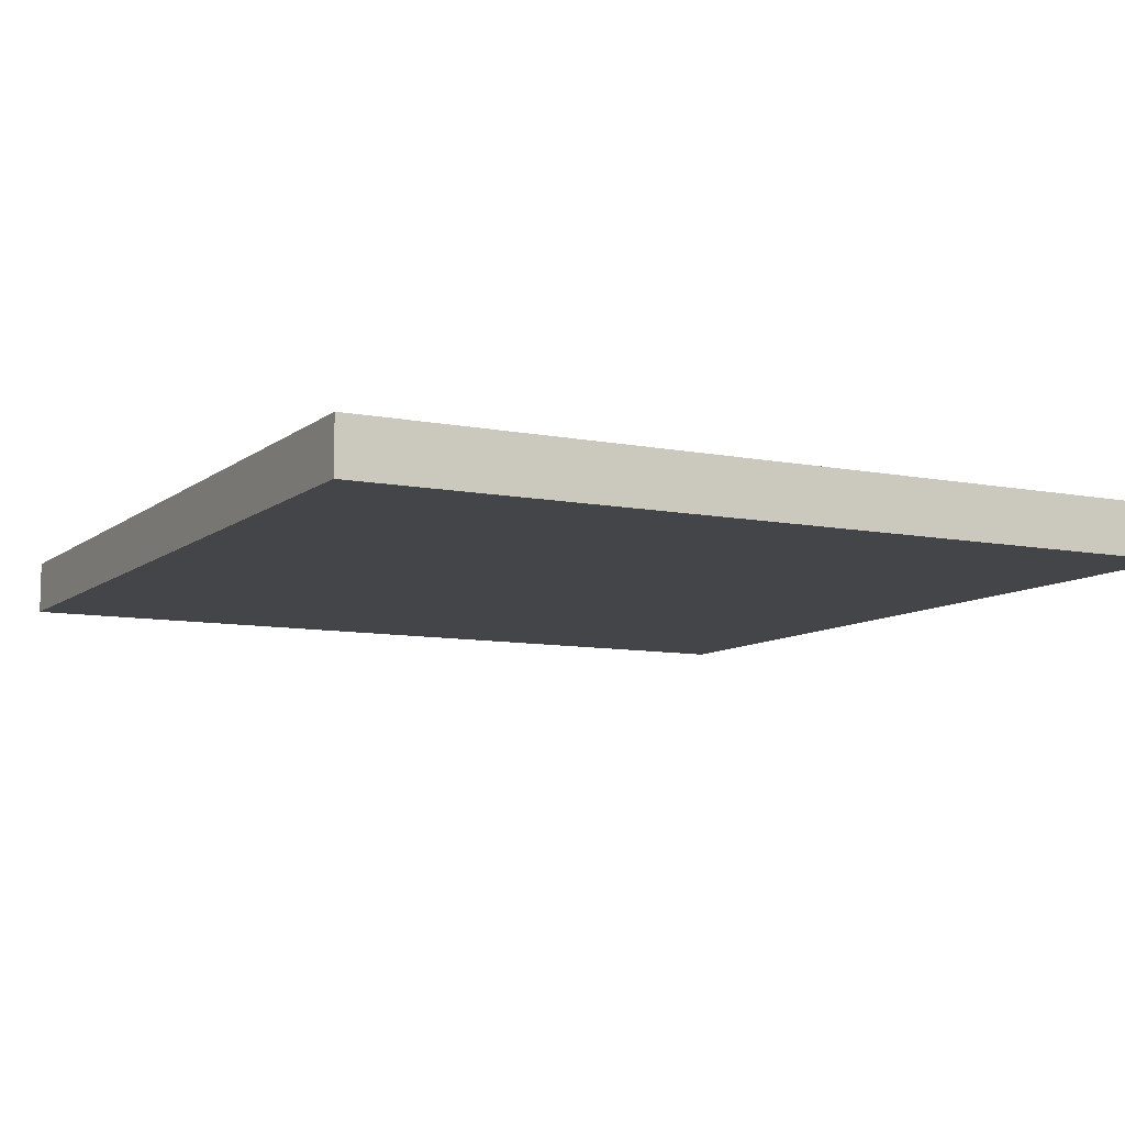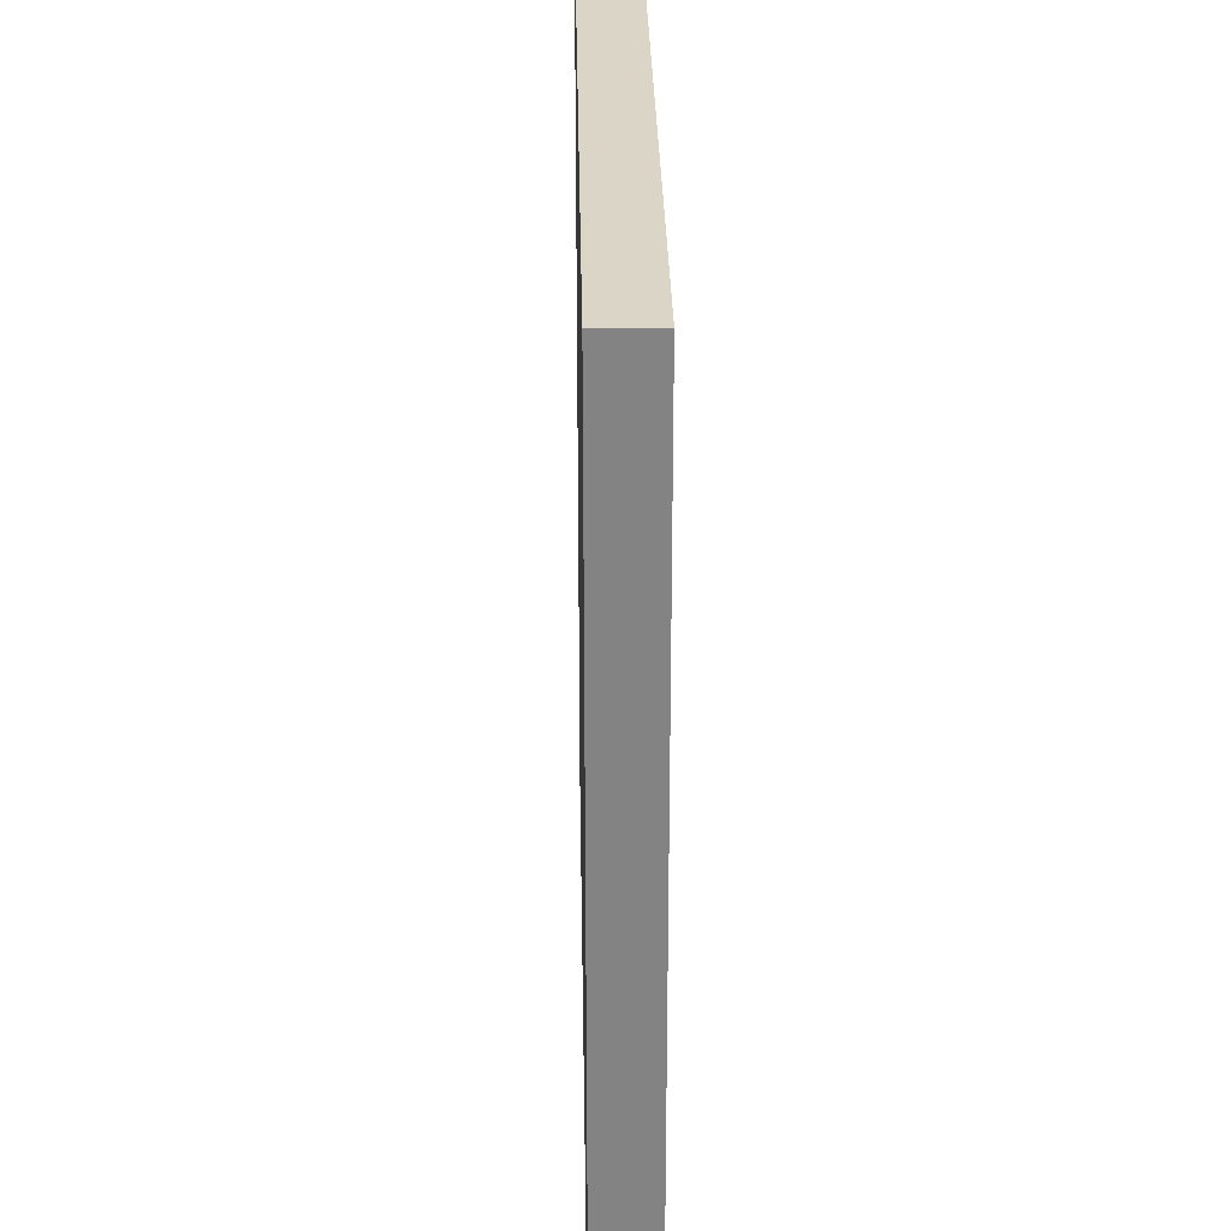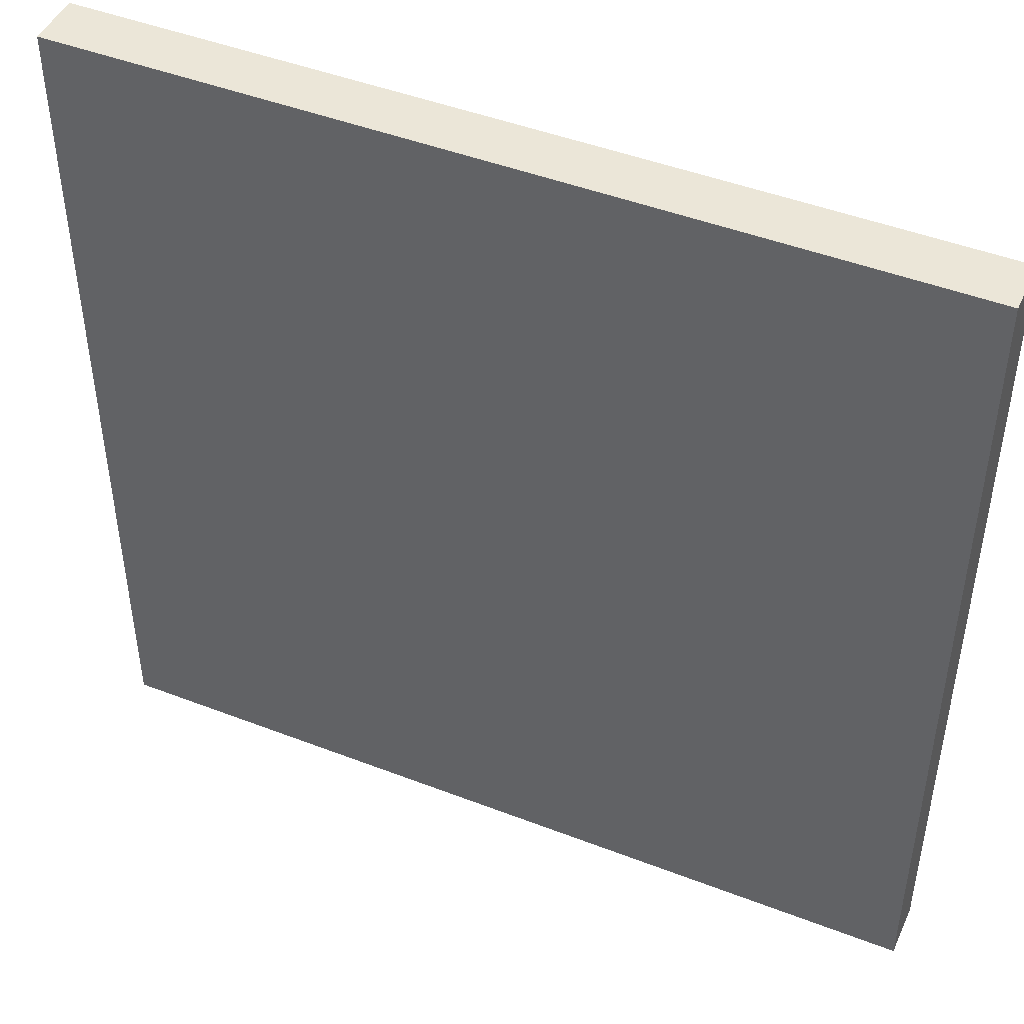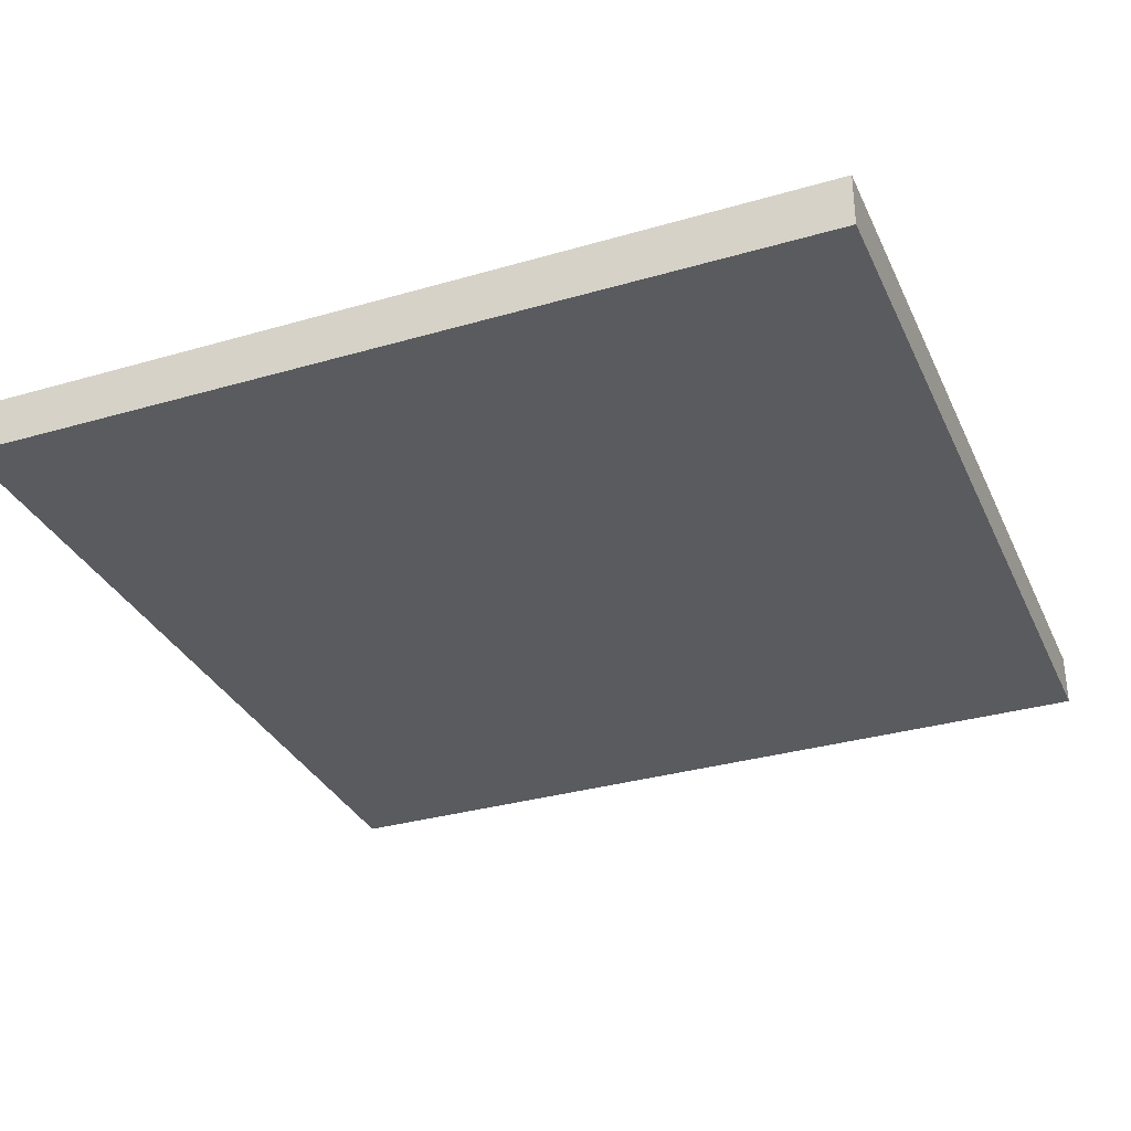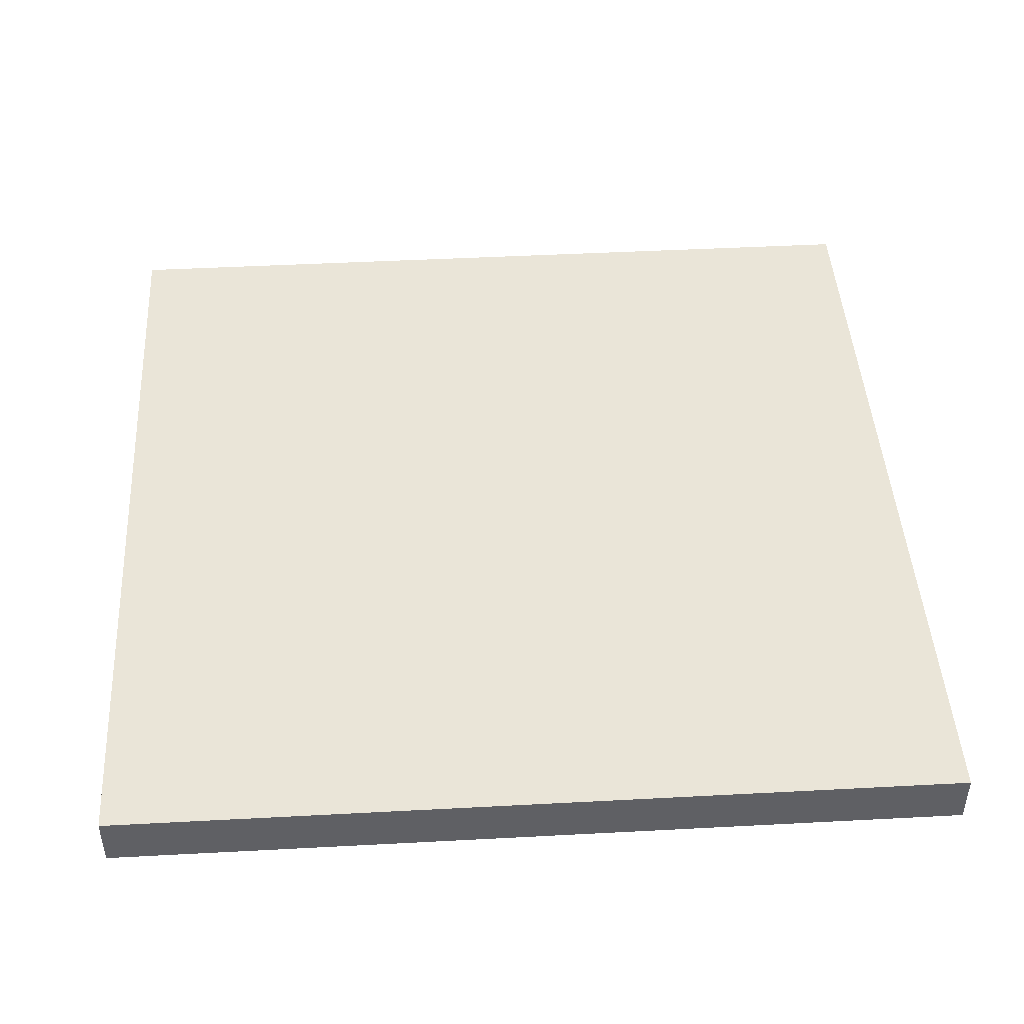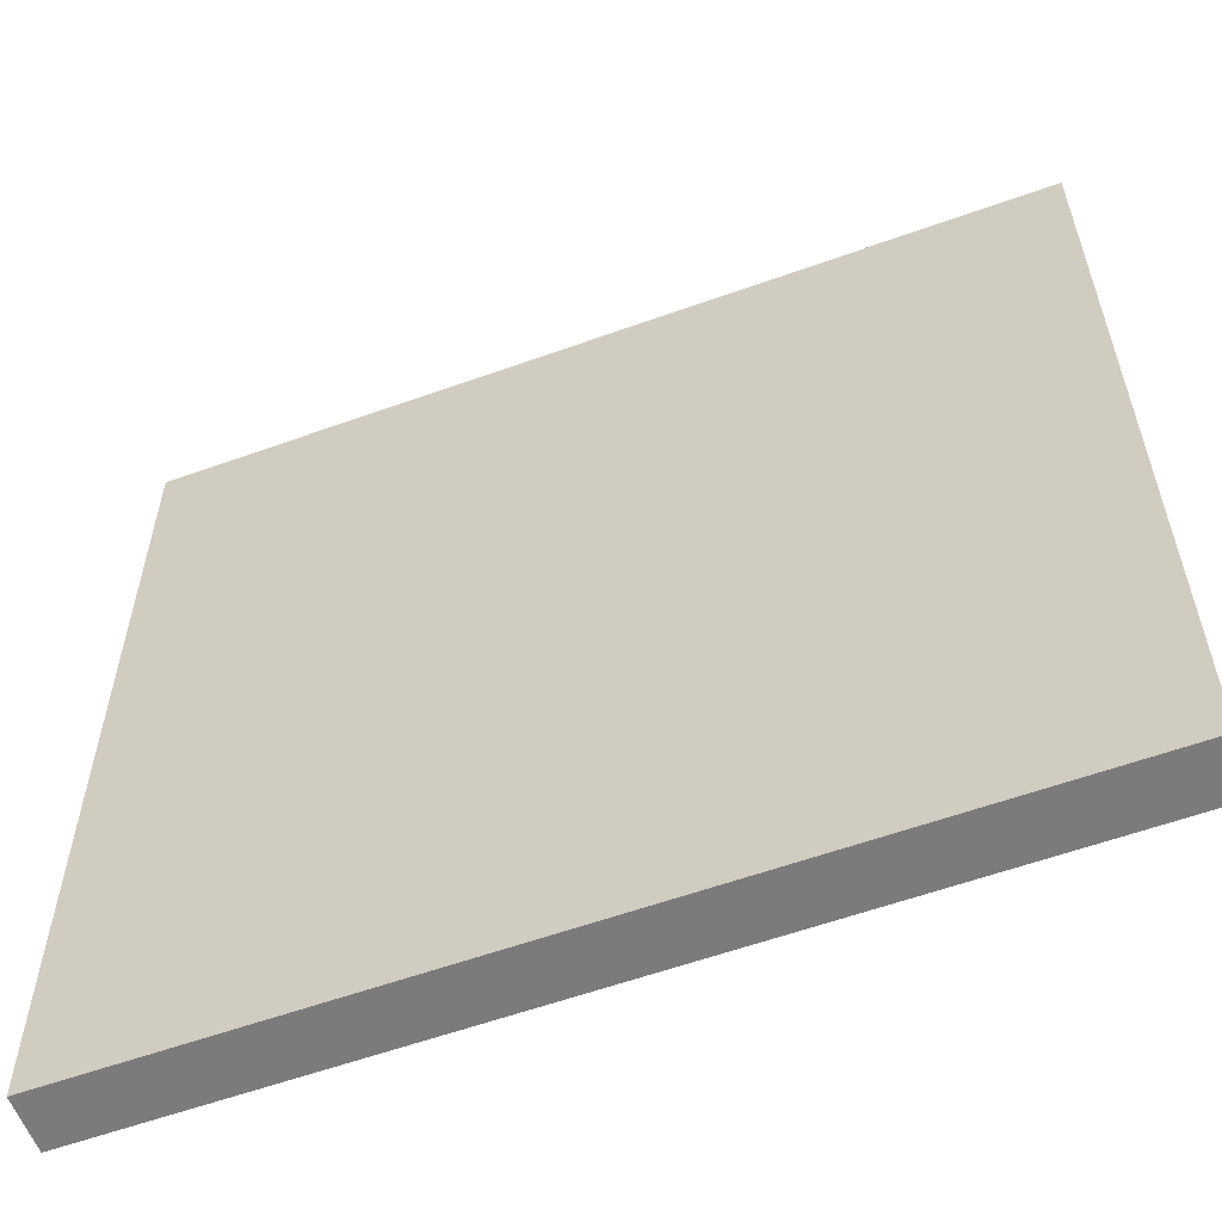
<metadata>
{"format":"obj","ext":"obj","renderer":"f3d","projection":"perspective","resolution":1024,"background":"white","views":[{"elev":-9.1,"azim":152.1,"up":"+Y"},{"elev":29.0,"azim":89.0,"up":"+Z"},{"elev":46.3,"azim":-156.2,"up":"+Z"},{"elev":-32.6,"azim":-68.0,"up":"+Y"},{"elev":45.5,"azim":86.5,"up":"+Y"},{"elev":-58.4,"azim":20.4,"up":"+Z"}]}
</metadata>
<code>
o
v -1.6 0 1.6
v -1.6 0 -1.6
v -1.6 0.1 0.8
v -1.6 0.1 0.6
v -1.6 0.1 -0.7
v -1.6 0.1 -0.9
v -1.6 0.1 -1.3
v -1.6 0.1 -1.6
v -1.6 0.2 1.6
v -1.6 0.2 0.8
v -1.6 0.2 0.6
v -1.6 0.2 -0.7
v -1.6 0.2 -0.9
v -1.6 0.2 -1.3
v -1.6 0.2 -1.6
v 1.6 0 1.6
v 1.6 0 -1.6
v 1.6 0.1 0.8
v 1.6 0.1 0.6
v 1.6 0.1 -0.1
v 1.6 0.1 -0.4
v 1.6 0.2 1.6
v 1.6 0.2 0.8
v 1.6 0.2 0.6
v 1.6 0.2 -0.1
v 1.6 0.2 -0.4
v 1.6 0.2 -1.6
v -1.6 0 1.6
v -1.6 0.2 1.6
v -0.7 0.1 1.6
v -0.7 0.2 1.6
v -0.5 0.1 1.6
v -0.5 0.2 1.6
v 0.3 0.1 1.6
v 0.3 0.2 1.6
v 0.5 0.1 1.6
v 0.5 0.2 1.6
v 1.6 0 1.6
v 1.6 0.2 1.6
v -1.6 0 -1.6
v -1.6 0.1 -1.6
v -1.6 0.2 -1.6
v -1.4 0.1 -1.6
v -1.4 0.2 -1.6
v -0.7 0.1 -1.6
v -0.7 0.2 -1.6
v -0.5 0.1 -1.6
v -0.5 0.2 -1.6
v -0.4 0.1 -1.6
v -0.4 0.2 -1.6
v -0.1 0.1 -1.6
v -0.1 0.2 -1.6
v 0.3 0.1 -1.6
v 0.3 0.2 -1.6
v 0.5 0.1 -1.6
v 0.5 0.2 -1.6
v 0.8 0.1 -1.6
v 0.8 0.2 -1.6
v 1.1 0.1 -1.6
v 1.1 0.2 -1.6
v 1.5 0.1 -1.6
v 1.5 0.2 -1.6
v 1.6 0 -1.6
v 1.6 0.2 -1.6
v -1.6 0 1.6
v 1.6 0 1.6
v -1.6 0 -1.6
v 1.6 0 -1.6
v -1.6 0.2 1.6
v -0.7 0.2 1.6
v -0.5 0.2 1.6
v 0.3 0.2 1.6
v 0.5 0.2 1.6
v 1.6 0.2 1.6
v -1.4 0.2 1.5
v -1.2 0.2 1.5
v -1 0.2 1.5
v -0.8 0.2 1.5
v -0.7 0.2 1.5
v -0.5 0.2 1.5
v 0.1 0.2 1.5
v 0.3 0.2 1.5
v 0.3 0.2 1.4
v 0.5 0.2 1.4
v -1.4 0.2 1.3
v -1.2 0.2 1.3
v 0.1 0.2 1.3
v 0.3 0.2 1.3
v 1.2 0.2 1.3
v 1.3 0.2 1.3
v -0.4 0.2 1.2
v -0.2 0.2 1.2
v 0.5 0.2 1.2
v 0.7 0.2 1.2
v -1 0.2 1.1
v -0.8 0.2 1.1
v 1.2 0.2 1.1
v 1.3 0.2 1.1
v 1.4 0.2 1.1
v -0.4 0.2 1
v -0.2 0.2 1
v 0.5 0.2 1
v 0.7 0.2 1
v -0.4 0.2 0.9
v -0.1 0.2 0.9
v 0.4 0.2 0.9
v 0.6 0.2 0.9
v 1.2 0.2 0.9
v 1.4 0.2 0.9
v -1.6 0.2 0.8
v -1.5 0.2 0.8
v 1.5 0.2 0.8
v 1.6 0.2 0.8
v -1 0.2 0.7
v -0.8 0.2 0.7
v -0.4 0.2 0.7
v -0.1 0.2 0.7
v 0.3 0.2 0.7
v 0.4 0.2 0.7
v 0.5 0.2 0.7
v 0.6 0.2 0.7
v -1.6 0.2 0.6
v -1.5 0.2 0.6
v -1.4 0.2 0.6
v -1.2 0.2 0.6
v 1.5 0.2 0.6
v 1.6 0.2 0.6
v -1 0.2 0.5
v -0.8 0.2 0.5
v -1.4 0.2 0.4
v -1.2 0.2 0.4
v -0.6 0.2 0.4
v -0.4 0.2 0.4
v 0.3 0.2 0.4
v 0.5 0.2 0.4
v 1 0.2 0.4
v 1.4 0.2 0.4
v -0.1 0.2 0.3
v 0.1 0.2 0.3
v 0.8 0.2 0.3
v 1 0.2 0.3
v 1.1 0.2 0.3
v -0.6 0.2 0.2
v -0.4 0.2 0.2
v 1.1 0.2 0.2
v 1.4 0.2 0.2
v -0.8 0.2 0.1
v -0.6 0.2 0.1
v -0.1 0.2 0.1
v 0 0.2 0.1
v 0.1 0.2 0.1
v 0.2 0.2 0.1
v -1.4 0.2 0
v -1.2 0.2 0
v 0.8 0.2 0
v 1.1 0.2 0
v -0.8 0.2 -0.1
v -0.6 0.2 -0.1
v 0 0.2 -0.1
v 0.2 0.2 -0.1
v 1.4 0.2 -0.1
v 1.6 0.2 -0.1
v -1.4 0.2 -0.2
v -1.2 0.2 -0.2
v -1.1 0.2 -0.4
v -0.9 0.2 -0.4
v -0.4 0.2 -0.4
v -0.3 0.2 -0.4
v 1.1 0.2 -0.4
v 1.2 0.2 -0.4
v 1.4 0.2 -0.4
v 1.6 0.2 -0.4
v -0.2 0.2 -0.5
v 0.1 0.2 -0.5
v -1.1 0.2 -0.6
v -0.9 0.2 -0.6
v -0.4 0.2 -0.6
v -0.3 0.2 -0.6
v 0.4 0.2 -0.6
v 0.7 0.2 -0.6
v 1.1 0.2 -0.6
v 1.2 0.2 -0.6
v -1.6 0.2 -0.7
v -1.4 0.2 -0.7
v -0.2 0.2 -0.7
v 0.1 0.2 -0.7
v -0.9 0.2 -0.8
v -0.6 0.2 -0.8
v 0.7 0.2 -0.8
v 0.9 0.2 -0.8
v -1.6 0.2 -0.9
v -1.4 0.2 -0.9
v 0.4 0.2 -0.9
v 0.7 0.2 -0.9
v 0.1 0.2 -1
v 0.3 0.2 -1
v 0.7 0.2 -1
v 0.9 0.2 -1
v -0.9 0.2 -1.1
v -0.6 0.2 -1.1
v -1.2 0.2 -1.2
v -1 0.2 -1.2
v -0.4 0.2 -1.2
v -0.1 0.2 -1.2
v 0.1 0.2 -1.2
v 0.3 0.2 -1.2
v -1.6 0.2 -1.3
v -1.4 0.2 -1.3
v 1.1 0.2 -1.3
v 1.5 0.2 -1.3
v 0.8 0.2 -1.4
v 1.1 0.2 -1.4
v -1.2 0.2 -1.5
v -1 0.2 -1.5
v -0.7 0.2 -1.5
v -0.5 0.2 -1.5
v 0.3 0.2 -1.5
v 0.5 0.2 -1.5
v -1.6 0.2 -1.6
v -1.4 0.2 -1.6
v -0.7 0.2 -1.6
v -0.5 0.2 -1.6
v -0.4 0.2 -1.6
v -0.1 0.2 -1.6
v 0.3 0.2 -1.6
v 0.5 0.2 -1.6
v 0.8 0.2 -1.6
v 1.1 0.2 -1.6
v 1.5 0.2 -1.6
v 1.6 0.2 -1.6
f 3 2 1
f 4 2 3
f 5 2 4
f 6 2 5
f 7 2 6
f 8 2 7
f 9 3 1
f 10 4 3
f 10 3 9
f 11 5 4
f 11 4 10
f 12 6 5
f 12 5 11
f 13 7 6
f 13 6 12
f 14 8 7
f 14 7 13
f 15 8 14
f 16 17 18
f 18 17 19
f 19 17 20
f 20 17 21
f 16 18 22
f 18 19 23
f 22 18 23
f 19 20 24
f 23 19 24
f 20 21 25
f 24 20 25
f 21 17 26
f 25 21 26
f 26 17 27
f 30 29 28
f 31 29 30
f 32 30 28
f 32 31 30
f 33 31 32
f 34 32 28
f 34 33 32
f 35 33 34
f 36 34 28
f 36 35 34
f 37 35 36
f 38 36 28
f 38 37 36
f 39 37 38
f 40 41 43
f 41 42 43
f 43 42 44
f 40 43 45
f 43 44 45
f 45 44 46
f 40 45 47
f 45 46 47
f 47 46 48
f 40 47 49
f 47 48 49
f 49 48 50
f 40 49 51
f 49 50 51
f 51 50 52
f 40 51 53
f 51 52 53
f 53 52 54
f 40 53 55
f 53 54 55
f 55 54 56
f 40 55 57
f 55 56 57
f 57 56 58
f 40 57 59
f 57 58 59
f 59 58 60
f 40 59 61
f 59 60 61
f 61 60 62
f 40 61 63
f 61 62 63
f 63 62 64
f 67 66 65
f 68 66 67
f 69 70 75
f 75 70 76
f 76 70 77
f 77 70 78
f 70 71 79
f 78 70 79
f 71 72 80
f 79 71 80
f 80 72 81
f 72 73 82
f 81 72 82
f 81 82 83
f 82 73 83
f 73 74 84
f 83 73 84
f 69 75 85
f 75 76 85
f 76 77 86
f 85 76 86
f 81 83 87
f 78 79 87
f 80 81 87
f 79 80 87
f 83 84 88
f 87 83 88
f 84 74 89
f 88 84 89
f 89 74 90
f 87 88 91
f 78 87 91
f 88 89 91
f 91 89 92
f 92 89 93
f 93 89 94
f 86 77 95
f 77 78 95
f 85 86 95
f 78 91 96
f 95 78 96
f 94 89 97
f 89 90 97
f 90 74 98
f 97 90 98
f 98 74 99
f 96 91 100
f 95 96 100
f 91 92 100
f 92 93 101
f 100 92 101
f 93 94 102
f 101 93 102
f 94 97 103
f 102 94 103
f 100 101 104
f 95 100 104
f 102 103 104
f 101 102 104
f 104 103 105
f 105 103 106
f 106 103 107
f 103 97 108
f 107 103 108
f 97 98 108
f 98 99 108
f 99 74 109
f 108 99 109
f 69 85 110
f 85 95 110
f 95 104 110
f 110 104 111
f 107 108 112
f 109 74 112
f 108 109 112
f 112 74 113
f 111 104 114
f 114 104 115
f 104 105 116
f 115 104 116
f 105 106 117
f 116 105 117
f 117 106 118
f 106 107 119
f 118 106 119
f 119 107 120
f 107 112 121
f 120 107 121
f 110 111 122
f 111 114 123
f 122 111 123
f 123 114 124
f 124 114 125
f 121 112 126
f 112 113 126
f 120 121 126
f 126 113 127
f 125 114 128
f 114 115 128
f 117 118 129
f 128 115 129
f 115 116 129
f 116 117 129
f 124 125 130
f 122 123 130
f 123 124 130
f 125 128 131
f 130 125 131
f 128 129 131
f 129 118 132
f 131 129 132
f 132 118 133
f 119 120 134
f 133 118 134
f 118 119 134
f 120 126 135
f 134 120 135
f 126 127 135
f 135 127 136
f 136 127 137
f 133 134 138
f 134 135 138
f 135 136 138
f 138 136 139
f 139 136 140
f 136 137 141
f 140 136 141
f 141 137 142
f 131 132 143
f 132 133 143
f 130 131 143
f 133 138 144
f 143 133 144
f 142 137 145
f 141 142 145
f 140 141 145
f 137 127 146
f 145 137 146
f 143 144 147
f 130 143 147
f 147 144 148
f 144 138 149
f 148 144 149
f 138 139 149
f 149 139 150
f 139 140 151
f 150 139 151
f 151 140 152
f 122 130 153
f 130 147 153
f 153 147 154
f 152 140 155
f 140 145 155
f 145 146 156
f 155 145 156
f 154 147 157
f 147 148 157
f 149 150 158
f 157 148 158
f 148 149 158
f 151 152 159
f 158 150 159
f 150 151 159
f 155 156 160
f 159 152 160
f 152 155 160
f 156 146 161
f 160 156 161
f 146 127 161
f 161 127 162
f 153 154 163
f 122 153 163
f 159 160 164
f 163 154 164
f 158 159 164
f 160 161 164
f 154 157 164
f 157 158 164
f 163 164 165
f 164 161 165
f 165 161 166
f 166 161 167
f 167 161 168
f 168 161 169
f 169 161 170
f 161 162 171
f 170 161 171
f 171 162 172
f 168 169 173
f 173 169 174
f 163 165 175
f 165 166 175
f 166 167 176
f 175 166 176
f 167 168 177
f 176 167 177
f 168 173 178
f 177 168 178
f 174 169 179
f 179 169 180
f 169 170 181
f 180 169 181
f 170 171 182
f 181 170 182
f 171 172 182
f 122 163 183
f 163 175 183
f 175 176 183
f 177 178 183
f 176 177 183
f 183 178 184
f 178 173 185
f 184 178 185
f 173 174 185
f 174 179 186
f 185 174 186
f 184 185 187
f 185 186 187
f 187 186 188
f 179 180 189
f 181 182 189
f 180 181 189
f 189 182 190
f 183 184 191
f 184 187 192
f 191 184 192
f 188 186 193
f 186 179 193
f 179 189 193
f 189 190 194
f 193 189 194
f 188 193 195
f 193 194 195
f 195 194 196
f 194 190 197
f 196 194 197
f 190 182 198
f 197 190 198
f 192 187 199
f 187 188 199
f 191 192 199
f 188 195 200
f 199 188 200
f 191 199 201
f 199 200 201
f 201 200 202
f 200 195 203
f 202 200 203
f 203 195 204
f 195 196 205
f 204 195 205
f 196 197 206
f 205 196 206
f 197 198 206
f 191 201 207
f 207 201 208
f 198 182 209
f 204 205 209
f 206 198 209
f 205 206 209
f 182 172 210
f 209 182 210
f 204 209 211
f 209 210 212
f 211 209 212
f 208 201 213
f 201 202 213
f 202 203 214
f 213 202 214
f 214 203 215
f 215 203 216
f 204 211 217
f 217 211 218
f 207 208 219
f 208 213 220
f 219 208 220
f 213 214 220
f 214 215 220
f 215 216 221
f 220 215 221
f 216 203 222
f 221 216 222
f 203 204 223
f 222 203 223
f 204 217 224
f 223 204 224
f 217 218 225
f 224 217 225
f 218 211 226
f 225 218 226
f 211 212 227
f 226 211 227
f 212 210 228
f 227 212 228
f 210 172 229
f 228 210 229
f 229 172 230

</code>
